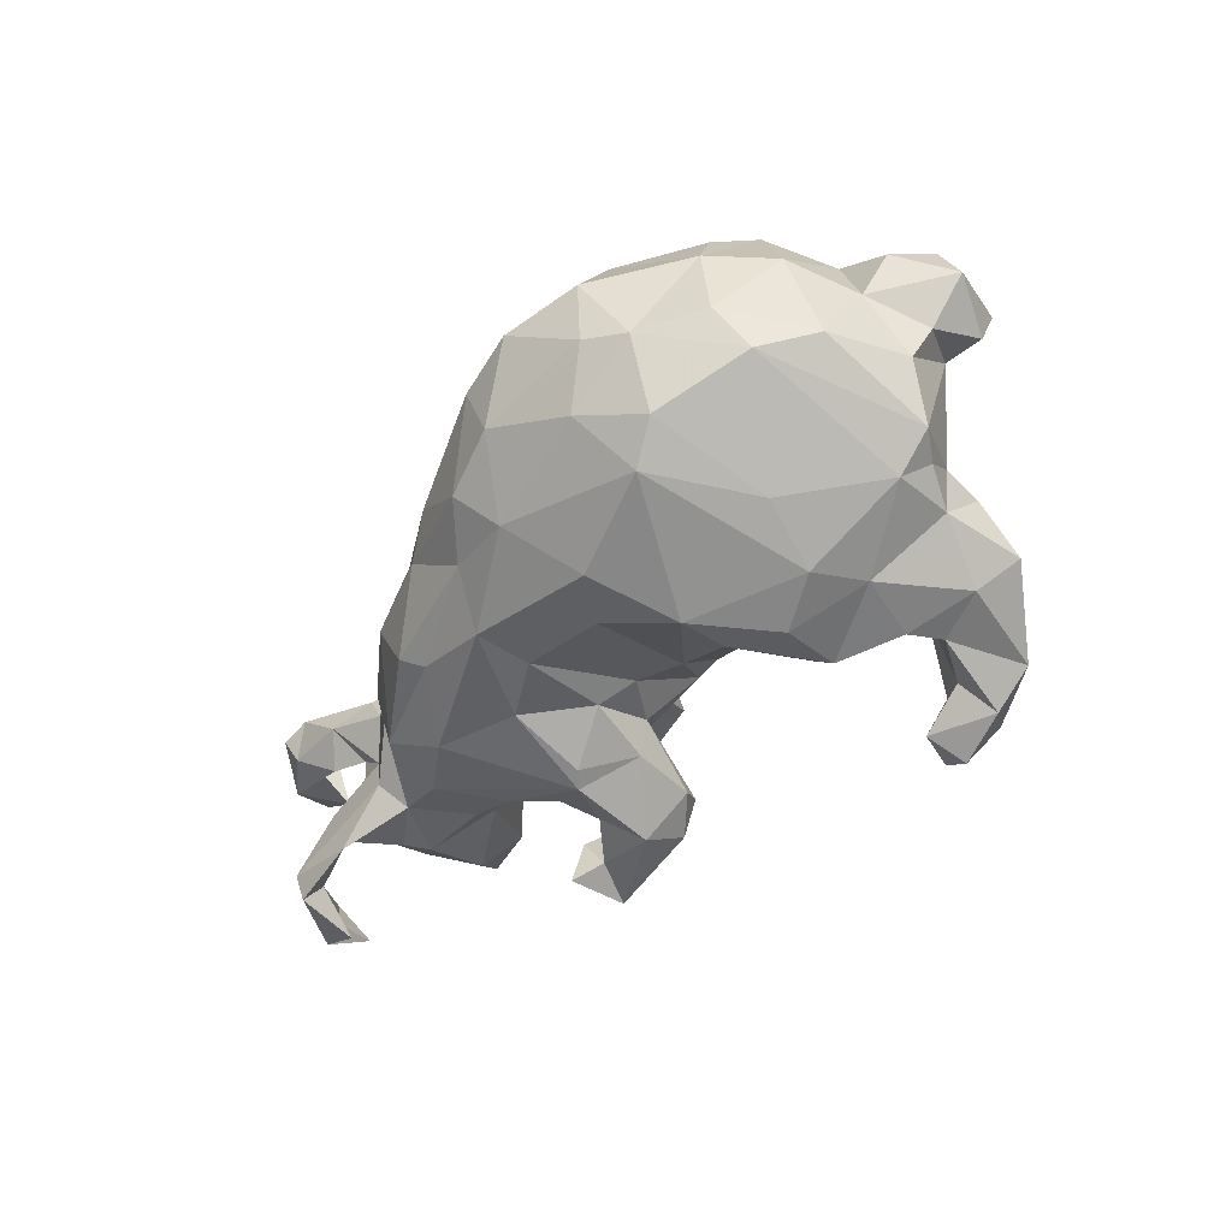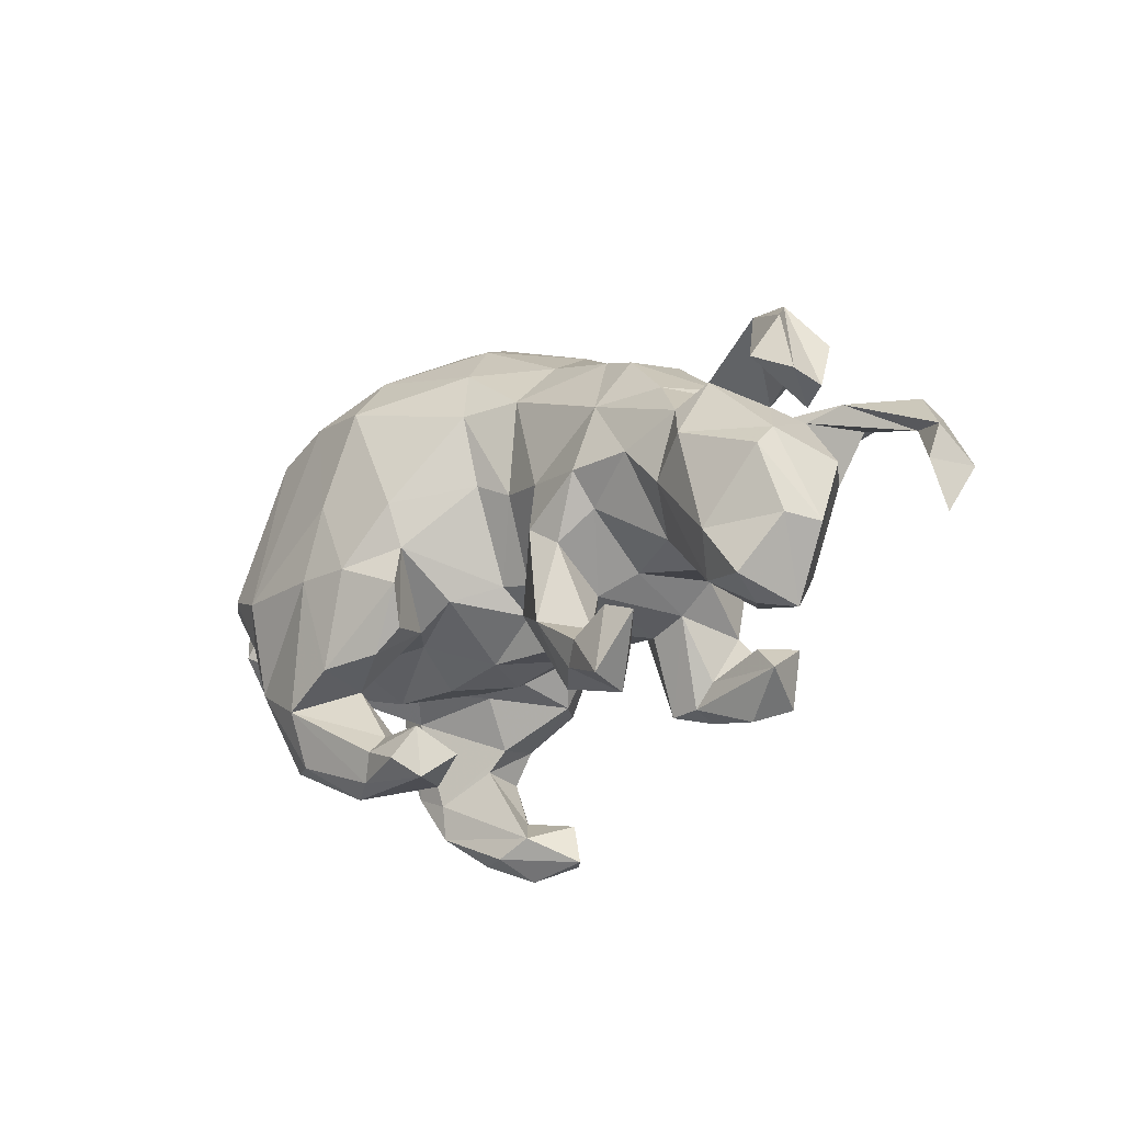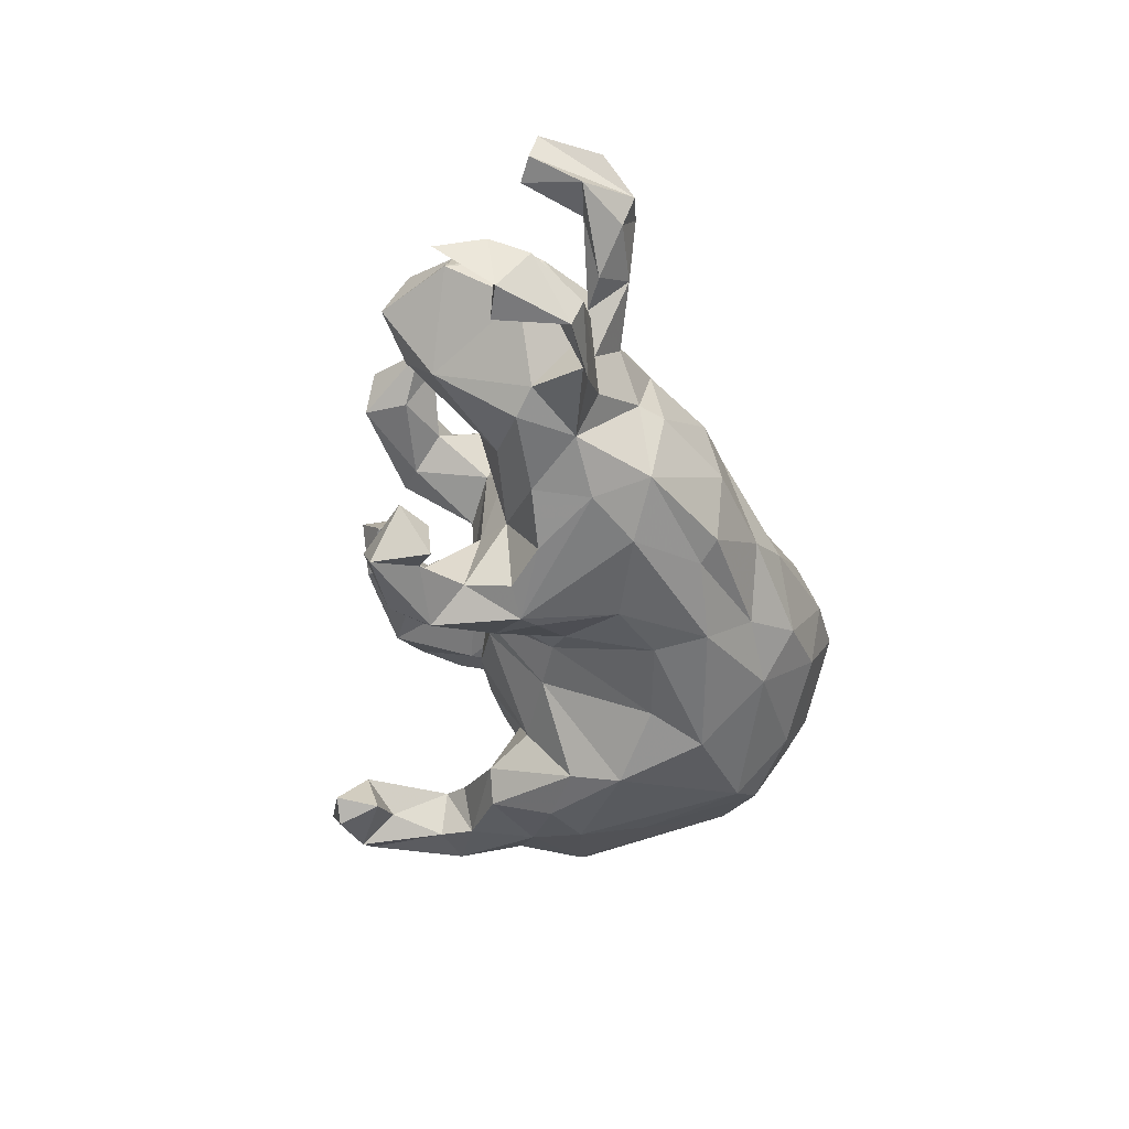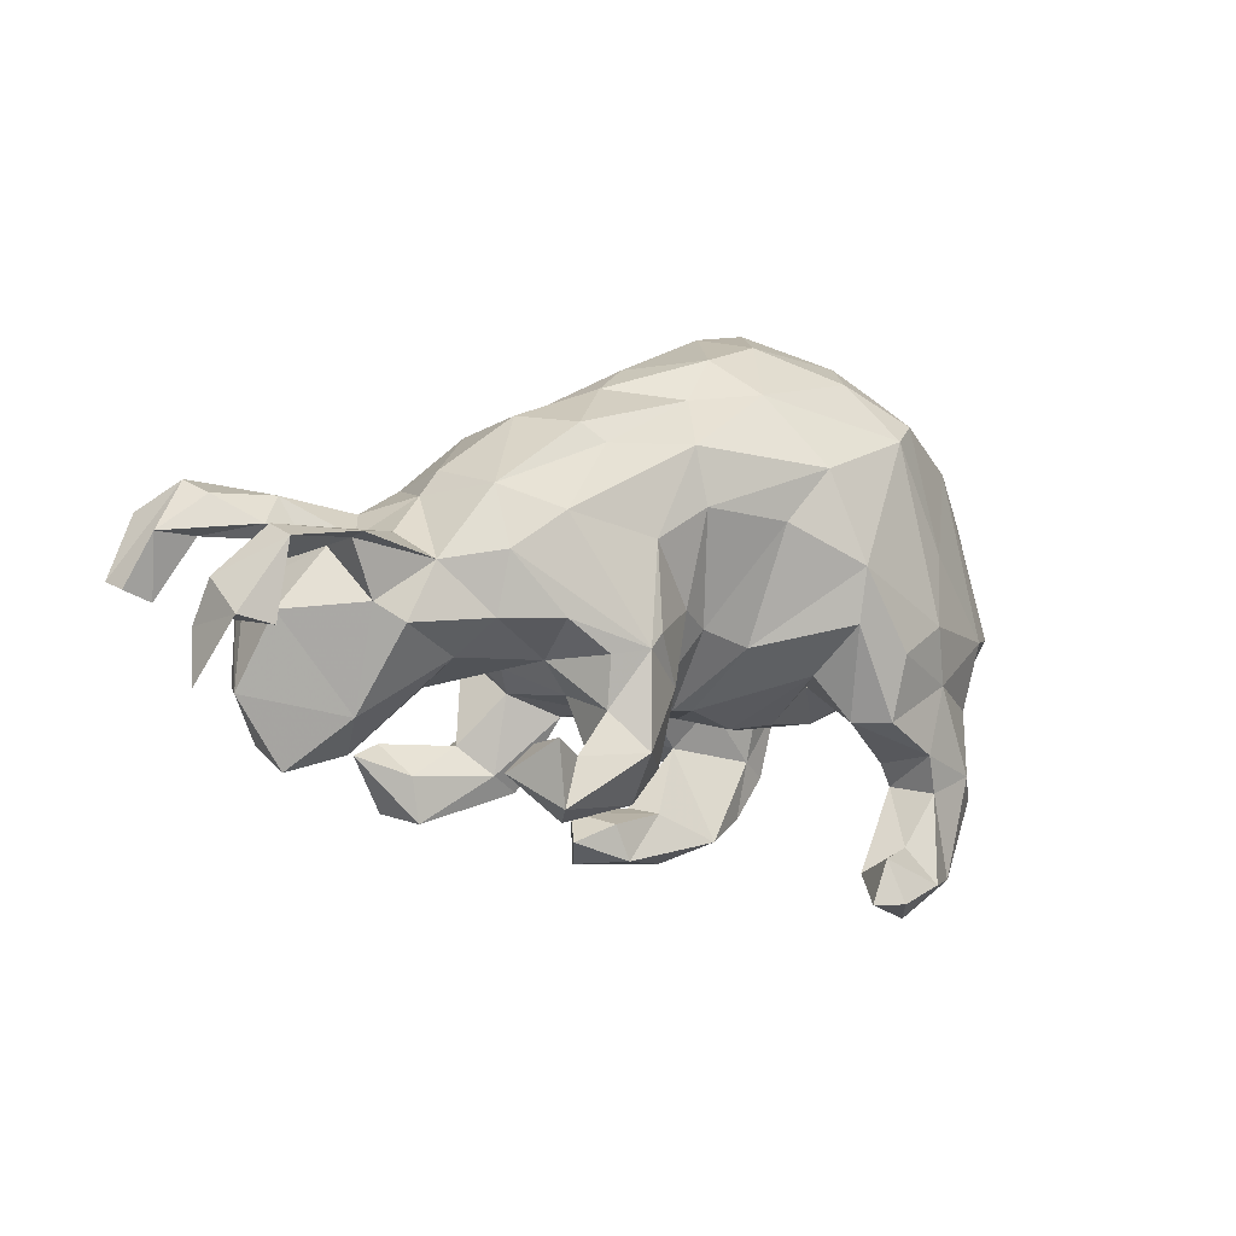
<metadata>
{"format":"obj","ext":"obj","renderer":"f3d","projection":"perspective","resolution":1024,"background":"white","views":[{"elev":-53.4,"azim":-131.5,"up":"+Z"},{"elev":-19.0,"azim":50.0,"up":"+Y"},{"elev":-42.4,"azim":95.9,"up":"+Z"},{"elev":-2.5,"azim":139.7,"up":"+Y"}]}
</metadata>
<code>
v 0.8704 -0.02994 -0.1572
v 0.8725 -0.0441 -0.04662
v 0.8852 -0.1289 -0.07032
v 0.8664 0.02426 -0.08239
v 0.8552 -0.03466 -0.1112
v 0.816 -0.04387 -0.1726
v 0.7981 0.03989 -0.1125
v 0.8204 0.134 0.2131
v 0.8584 0.0309 0.2271
v 0.8608 0.01665 0.1722
v 0.7728 0.1821 0.1537
v 0.8271 0.06066 0.1913
v 0.7986 0.09823 -0.1264
v 0.7962 0.07909 -0.1756
v 0.8366 0.1014 0.1243
v 0.7653 0.09635 0.1239
v 0.8183 -0.001759 0.1589
v 0.794 0.06414 0.2517
v 0.6674 0.09237 -0.1606
v 0.6931 0.1148 0.05422
v 0.7565 0.1598 0.1053
v 0.7186 -0.01394 -0.01275
v 0.743 -0.1342 0.05477
v 0.6679 0.0847 -0.1342
v 0.6322 0.09073 0.04553
v 0.6988 0.1001 -0.05111
v 0.6396 0.08031 -0.02706
v 0.6915 -0.01081 0.1383
v 0.6714 -0.2492 0.03745
v 0.717 0.1795 0.1644
v 0.6455 0.1613 0.09433
v 0.7154 -0.123 0.1081
v 0.5624 0.1386 0.1121
v 0.6207 -0.003176 -0.1177
v 0.5638 0.1007 -0.08548
v 0.6956 0.02277 0.1066
v 0.5458 0.04356 0.1667
v 0.6493 -0.2119 0.1466
v 0.5787 0.0962 -0.01053
v 0.6108 -0.1692 -0.05906
v 0.5786 -0.03332 -0.1424
v 0.6318 -0.2443 0.08894
v 0.5978 -0.1324 0.1686
v 0.528 0.05943 -0.1441
v 0.4308 0.07685 -0.1916
v 0.5335 0.136 0.04903
v 0.445 0.2025 -0.03248
v 0.568 -0.2238 0.02138
v 0.4635 -0.07987 -0.09904
v 0.4754 -0.01465 0.1477
v 0.5111 0.1005 0.1383
v 0.4282 0.1808 0.09106
v 0.4755 0.1621 -0.02726
v 0.4297 0.1761 -0.1527
v 0.4409 -0.02371 -0.1735
v 0.5564 -0.1964 0.12
v 0.3906 -0.1969 -0.2558
v 0.34 0.1376 -0.2126
v 0.4189 -0.25 -0.164
v 0.3184 0.2929 -0.0551
v 0.3472 -0.02251 -0.221
v 0.411 0.05484 0.1578
v 0.4428 -0.1234 0.009038
v 0.2422 0.2466 -0.1846
v 0.3755 -0.3019 -0.2509
v 0.3125 -0.08228 -0.1235
v 0.3355 -0.3234 -0.193
v 0.3721 -0.2072 -0.1725
v 0.4517 -0.2273 0.1793
v 0.4243 -0.08284 0.07904
v 0.3247 0.2689 0.06483
v 0.2222 -0.0664 -0.2652
v 0.3384 -0.2247 -0.2334
v 0.3122 -0.01129 0.1388
v 0.3969 -0.2092 0.1918
v 0.1875 0.09987 -0.2393
v 0.3641 -0.3348 0.1261
v 0.2172 -0.2993 -0.2145
v 0.3157 0.169 0.1387
v 0.3799 -0.2592 0.122
v 0.2291 -0.2852 -0.1633
v 0.2481 0.2962 0.05329
v 0.279 -0.07511 -0.2393
v 0.2746 -0.1579 -0.2251
v 0.1634 0.3464 -0.07353
v 0.2744 0.2775 -0.161
v 0.3854 -0.3202 0.2024
v 0.2866 -0.09152 0.01791
v 0.2616 -0.2416 -0.173
v 0.2916 -0.2129 0.1277
v 0.3077 0.04673 0.182
v 0.258 -0.1347 -0.1067
v 0.2276 -0.2206 -0.2709
v 0.2515 -0.06122 0.1668
v 0.2379 -0.1306 0.06704
v 0.1059 0.2482 -0.2347
v 0.1313 -0.1234 -0.2154
v 0.322 -0.2497 0.1919
v 0.1879 -0.1586 -0.1045
v 0.1953 -0.0416 -0.259
v 0.08935 0.1535 -0.2431
v 0.1748 0.06624 0.1532
v 0.1086 0.2453 0.1413
v 0.06115 0.3271 -0.1674
v 0.1777 -0.291 -0.1568
v 0.2291 -0.1975 0.1933
v 0.1015 -0.003452 -0.2078
v 0.2452 -0.2603 0.08786
v 0.15 -0.2455 -0.1981
v 0.2858 -0.285 0.1721
v 0.112 0.3321 0.05562
v 0.08873 0.3863 -0.03778
v 0.1005 -0.1096 -0.1603
v 0.195 -0.2883 0.09839
v 0.1974 -0.02752 0.1834
v 0.1581 -0.1671 0.02958
v -0.05609 0.1371 -0.2678
v 0.0203 -0.1565 -0.0831
v 0.03994 -0.03121 -0.1788
v 0.0841 0.07766 0.1371
v 0.06368 -0.0689 0.07518
v -0.06246 0.3428 -0.2069
v 0.1168 -0.148 0.1304
v -0.02209 0.3353 0.1479
v 0.06417 -0.1616 -0.01241
v -0.0663 0.4215 0.07101
v -0.1079 0.4597 -0.001167
v 0.02082 0.2314 0.1906
v 0.02592 0.1061 0.1619
v -0.01486 0.4024 -0.1313
v 0.00975 -0.06006 0.08873
v -0.1253 0.2235 -0.2923
v -0.02687 -0.1566 -0.07837
v -0.04337 -0.05875 -0.1906
v 0.01886 -0.1075 0.03837
v -0.1328 0.4362 -0.1102
v -0.05071 -0.08756 0.1605
v -0.08807 -0.1695 0.02765
v -0.07125 -0.002227 0.2533
v 0.005965 -0.3763 0.1819
v -0.03324 -0.3281 0.2392
v -0.07695 0.07527 0.2791
v -0.06516 -0.07173 0.2706
v -0.1325 -0.1262 0.1614
v -0.2221 0.4785 0.0121
v -0.2732 0.3801 -0.1813
v -0.1681 -0.101 -0.2114
v -0.1755 -0.02093 -0.3075
v -0.09329 -0.1402 0.2368
v -0.1296 -0.187 -0.05655
v -0.163 -0.03139 0.3138
v -0.1741 0.06999 -0.3262
v -0.2143 -0.1754 -0.2486
v -0.1992 -0.1259 0.1057
v -0.06169 -0.3466 0.1524
v -0.2232 0.3751 0.1911
v -0.1468 -0.3232 0.2219
v -0.08934 -0.4101 0.1491
v -0.1699 -0.3321 0.1661
v -0.03082 -0.4158 0.2297
v -0.06562 -0.3819 0.2676
v -0.1654 -0.4058 0.2482
v -0.2591 -0.1758 -0.2984
v -0.3625 -0.02007 -0.3064
v -0.1951 0.2819 0.2742
v -0.3084 0.2809 -0.2722
v -0.1322 -0.1838 0.2581
v -0.2247 -0.4654 -0.2868
v -0.2229 -0.2005 0.3026
v -0.1415 -0.3571 0.2595
v -0.2659 -0.4645 -0.3187
v -0.2278 -0.1793 -0.05336
v -0.3242 -0.1515 -0.1444
v -0.2672 -0.06657 -0.3227
v -0.2543 -0.1157 -0.1068
v -0.3878 -0.1776 0.01475
v -0.3309 0.2971 0.2608
v -0.3651 -0.2295 -0.2812
v -0.3392 0.4215 -0.08816
v -0.2414 -0.221 0.2103
v -0.3603 0.4461 0.02542
v -0.2826 -0.4213 -0.2047
v -0.2238 -0.1881 0.02284
v -0.4069 0.3808 -0.1072
v -0.2495 -0.3922 -0.2941
v -0.3407 -0.4553 -0.1861
v -0.3613 0.3807 0.1561
v -0.433 -0.1311 -0.05429
v -0.2183 -0.4223 0.2224
v -0.312 -0.3564 0.2754
v -0.2799 -0.3834 0.1453
v -0.2864 -0.1474 0.1603
v -0.3721 -0.2821 -0.1844
v -0.3613 -0.4391 -0.2998
v -0.3913 -0.2925 -0.2664
v -0.3377 -0.3792 -0.2513
v -0.3763 0.314 -0.2299
v -0.3393 -0.2435 -0.1964
v -0.4027 0.09965 -0.2701
v -0.4064 -0.4577 -0.2102
v -0.2374 0.105 0.3096
v -0.3192 -0.2582 0.3058
v -0.324 -0.4935 -0.2568
v -0.3798 -0.2465 0.1692
v -0.2644 -0.03211 0.3267
v -0.3745 -0.1282 0.1313
v -0.4499 0.2579 0.2551
v -0.3942 -0.3457 0.2333
v -0.3987 -0.1155 -0.2805
v -0.5316 0.2491 -0.1627
v -0.4838 -0.2661 -0.2557
v -0.5129 0.3129 -0.09014
v -0.4372 -0.4361 -0.2529
v -0.5437 -0.04093 -0.2319
v -0.4363 -0.03335 0.3258
v -0.4614 -0.4041 -0.1483
v -0.5342 -0.1565 -0.2034
v -0.3642 -0.3481 0.1784
v -0.5384 0.2108 0.2186
v -0.4987 0.2902 0.1654
v -0.4837 -0.1794 -0.1009
v -0.461 -0.3397 -0.1406
v -0.5207 -0.1451 0.05685
v -0.4323 -0.2019 0.2914
v -0.4298 -0.2746 0.1864
v -0.5131 0.329 0.05094
v -0.5739 -0.0869 -0.1839
v -0.4865 -0.1487 0.2149
v -0.5548 -0.1501 -0.1149
v -0.5708 -0.003428 0.2738
v -0.5495 -0.3069 -0.2002
v -0.4804 -0.1018 0.2865
v -0.5957 0.2314 0.04605
v -0.4463 -0.1515 0.1658
v -0.5265 -0.3164 -0.1349
v -0.6081 0.1716 -0.1249
v -0.5481 -0.2275 -0.1163
v -0.5299 -0.000192 0.3001
v -0.6194 -0.08991 0.1115
v -0.5984 0.09933 0.1731
v -0.6381 0.1035 0.02866
v -0.6153 -0.03421 -0.1832
v -0.632 -0.09181 0.04742
v -0.6527 0.02483 -0.09071
v -0.681 -0.002338 -0.0102
v -0.6291 0.04322 0.1578
v -0.7216 -0.1153 0.1036
v -0.6939 -0.04728 0.1695
v -0.7052 -0.09694 0.03581
v -0.6861 0.08566 0.1155
v -0.7593 0.001586 0.05911
v -0.7296 0.01413 0.1463
f 227 214 217
f 209 217 214
f 229 227 217
f 242 214 227
f 194 185 171
f 168 171 185
f 203 194 171
f 196 185 194
f 182 185 196
f 195 196 194
f 213 195 194
f 193 196 195
f 211 195 213
f 203 213 194
f 178 195 211
f 231 211 213
f 216 231 213
f 217 211 231
f 193 178 198
f 153 198 178
f 222 193 198
f 195 178 193
f 209 178 211
f 178 163 153
f 148 153 163
f 209 163 178
f 174 163 209
f 209 211 217
f 237 217 231
f 147 153 148
f 174 148 163
f 152 148 174
f 164 174 209
f 164 209 214
f 134 148 152
f 164 152 174
f 199 164 214
f 166 152 164
f 229 242 227
f 210 214 242
f 132 117 152
f 134 152 117
f 166 132 152
f 101 117 132
f 199 166 164
f 197 166 199
f 210 199 214
f 122 132 166
f 146 166 197
f 210 197 199
f 21 11 15
f 10 15 11
f 20 21 15
f 30 11 21
f 202 205 224
f 215 224 205
f 190 202 224
f 169 205 202
f 201 215 205
f 232 224 215
f 151 205 169
f 180 169 202
f 143 151 169
f 201 205 151
f 139 151 143
f 167 143 169
f 33 37 36
f 28 36 37
f 25 33 36
f 51 37 33
f 23 36 28
f 43 28 37
f 20 15 16
f 17 16 15
f 25 20 16
f 10 17 15
f 12 16 17
f 162 202 190
f 208 190 224
f 149 143 167
f 180 167 169
f 139 143 149
f 144 149 167
f 115 106 94
f 90 94 106
f 91 115 94
f 123 106 115
f 37 50 43
f 56 43 50
f 51 50 37
f 32 28 43
f 22 36 23
f 32 23 28
f 95 94 90
f 98 90 106
f 70 56 50
f 38 43 56
f 38 32 43
f 29 32 38
f 29 23 32
f 202 162 170
f 161 170 162
f 157 202 170
f 110 98 106
f 114 110 106
f 87 98 110
f 98 87 75
f 69 75 87
f 90 98 75
f 42 38 56
f 141 170 161
f 160 161 162
f 160 141 161
f 157 170 141
f 140 141 160
f 77 87 110
f 77 69 87
f 80 69 77
f 29 38 42
f 48 42 56
f 48 29 42
f 40 23 29
f 16 12 30
f 18 30 12
f 25 16 30
f 18 12 17
f 9 10 11
f 9 17 10
f 80 75 69
f 18 8 30
f 11 30 8
f 9 8 18
f 9 11 8
f 17 9 18
f 155 141 140
f 158 140 160
f 77 108 80
f 90 80 108
f 114 108 77
f 114 77 110
f 40 29 48
f 63 48 56
f 189 162 190
f 70 50 62
f 51 62 50
f 74 70 62
f 94 74 91
f 62 91 74
f 95 74 94
f 102 115 91
f 189 160 162
f 158 155 140
f 159 141 155
f 208 189 190
f 191 189 208
f 70 63 56
f 49 48 63
f 90 75 80
f 95 90 108
f 123 114 106
f 121 114 123
f 158 159 155
f 157 141 159
f 180 157 159
f 180 202 157
f 225 208 224
f 228 225 224
f 218 208 225
f 40 22 23
f 27 36 22
f 74 88 70
f 63 70 88
f 95 88 74
f 139 149 144
f 180 144 167
f 192 144 180
f 102 123 115
f 144 137 139
f 131 139 137
f 154 137 144
f 238 232 215
f 228 224 232
f 31 21 20
f 158 160 189
f 191 158 189
f 177 201 165
f 142 165 201
f 156 177 165
f 215 201 177
f 128 165 142
f 151 142 201
f 124 165 128
f 129 128 142
f 207 215 177
f 139 142 151
f 129 142 139
f 31 33 30
f 25 30 33
f 21 31 30
f 46 33 31
f 79 91 62
f 51 79 62
f 102 91 79
f 52 79 51
f 46 51 33
f 40 41 34
f 44 34 41
f 22 40 34
f 49 41 40
f 6 5 7
f 2 7 5
f 14 6 7
f 1 5 6
f 118 99 125
f 116 125 99
f 133 118 125
f 113 99 118
f 121 125 116
f 95 116 99
f 95 99 92
f 105 92 99
f 88 95 92
f 48 49 40
f 55 41 49
f 187 145 181
f 179 181 145
f 226 187 181
f 156 145 187
f 126 145 156
f 177 156 187
f 124 126 156
f 127 145 126
f 220 187 226
f 219 220 226
f 207 187 220
f 126 124 111
f 103 111 124
f 112 126 111
f 82 112 111
f 127 126 112
f 240 230 219
f 207 219 230
f 233 240 219
f 246 230 240
f 103 82 111
f 85 112 82
f 85 82 60
f 71 60 82
f 86 85 60
f 47 60 71
f 79 71 82
f 54 60 47
f 52 47 71
f 252 248 246
f 239 246 248
f 250 252 246
f 247 248 252
f 230 246 239
f 247 239 248
f 232 230 239
f 250 246 240
f 239 234 228
f 225 228 234
f 232 239 228
f 223 234 239
f 53 39 35
f 26 35 39
f 44 53 35
f 46 39 53
f 13 35 26
f 27 26 39
f 14 4 1
f 2 1 4
f 6 14 1
f 13 4 14
f 108 116 95
f 66 49 63
f 88 66 63
f 55 49 66
f 219 207 220
f 177 187 207
f 7 2 4
f 26 7 4
f 3 2 5
f 92 66 88
f 130 127 112
f 138 125 135
f 121 135 125
f 137 138 135
f 133 125 138
f 150 133 138
f 183 150 138
f 154 183 138
f 172 150 183
f 176 183 154
f 137 154 138
f 24 14 7
f 27 24 7
f 19 14 24
f 14 19 13
f 35 13 19
f 44 19 24
f 35 19 44
f 34 44 24
f 27 34 24
f 55 44 41
f 45 44 55
f 172 183 176
f 206 176 154
f 192 206 154
f 223 176 206
f 234 223 206
f 188 176 223
f 54 53 44
f 243 223 239
f 247 243 239
f 229 223 243
f 45 54 44
f 47 53 54
f 52 53 47
f 251 247 252
f 241 250 240
f 233 241 240
f 251 250 241
f 251 252 250
f 226 233 219
f 236 241 233
f 130 112 85
f 212 233 226
f 191 208 218
f 204 218 225
f 191 218 204
f 234 204 225
f 204 180 191
f 159 191 180
f 192 180 204
f 102 121 123
f 116 114 121
f 2 3 1
f 5 1 3
f 158 191 159
f 114 116 108
f 154 144 192
f 198 153 173
f 175 173 153
f 221 198 173
f 147 133 150
f 172 147 150
f 134 133 147
f 97 100 72
f 76 72 100
f 93 97 72
f 107 100 97
f 72 83 84
f 66 84 83
f 93 72 84
f 61 83 72
f 237 235 221
f 222 221 235
f 229 237 221
f 231 235 237
f 198 221 222
f 216 222 235
f 182 193 222
f 109 97 93
f 73 93 84
f 182 222 216
f 231 216 235
f 78 109 93
f 113 97 109
f 65 78 93
f 105 109 78
f 65 93 73
f 89 73 84
f 57 65 73
f 186 182 216
f 200 186 216
f 168 182 186
f 67 78 65
f 226 181 184
f 179 184 181
f 212 226 184
f 146 184 179
f 136 179 145
f 146 179 136
f 127 136 145
f 236 233 212
f 210 212 184
f 122 146 136
f 130 122 136
f 166 146 122
f 104 122 130
f 127 130 136
f 85 104 130
f 96 122 104
f 86 104 85
f 96 104 64
f 86 64 104
f 58 96 64
f 54 64 86
f 251 241 245
f 244 245 241
f 249 251 245
f 236 244 241
f 243 245 244
f 54 58 64
f 76 96 58
f 243 249 245
f 247 251 249
f 247 249 243
f 242 243 244
f 72 76 58
f 101 96 76
f 58 45 72
f 61 72 45
f 54 45 58
f 229 221 223
f 188 223 221
f 60 54 86
f 196 193 182
f 119 134 117
f 213 203 200
f 186 200 203
f 216 213 200
f 168 185 182
f 229 217 237
f 148 134 147
f 175 153 147
f 243 242 229
f 236 210 242
f 244 236 242
f 212 210 236
f 96 132 122
f 184 197 210
f 146 197 184
f 203 171 168
f 186 203 168
f 173 188 221
f 175 176 188
f 61 45 55
f 175 172 176
f 119 113 118
f 105 99 113
f 92 84 66
f 89 84 92
f 61 55 66
f 83 61 66
f 134 118 133
f 81 92 105
f 89 92 81
f 78 81 105
f 59 89 81
f 67 59 81
f 68 89 59
f 57 68 59
f 73 89 68
f 175 188 173
f 172 175 147
f 119 118 134
f 119 107 113
f 97 113 107
f 101 107 119
f 109 105 113
f 57 73 68
f 59 65 57
f 67 65 59
f 67 81 78
f 165 124 156
f 27 25 36
f 31 20 25
f 39 31 25
f 52 51 46
f 103 102 79
f 39 46 31
f 53 52 46
f 71 79 52
f 120 102 103
f 128 120 103
f 121 102 120
f 207 238 215
f 230 232 238
f 82 103 79
f 124 128 103
f 129 120 128
f 131 120 129
f 131 129 139
f 230 238 207
f 135 131 137
f 121 120 131
f 135 121 131
f 39 25 27
f 7 26 27
f 13 26 4
f 206 192 204
f 34 27 22
f 204 234 206
f 100 107 76
f 101 76 107
f 117 101 119
f 132 96 101

</code>
